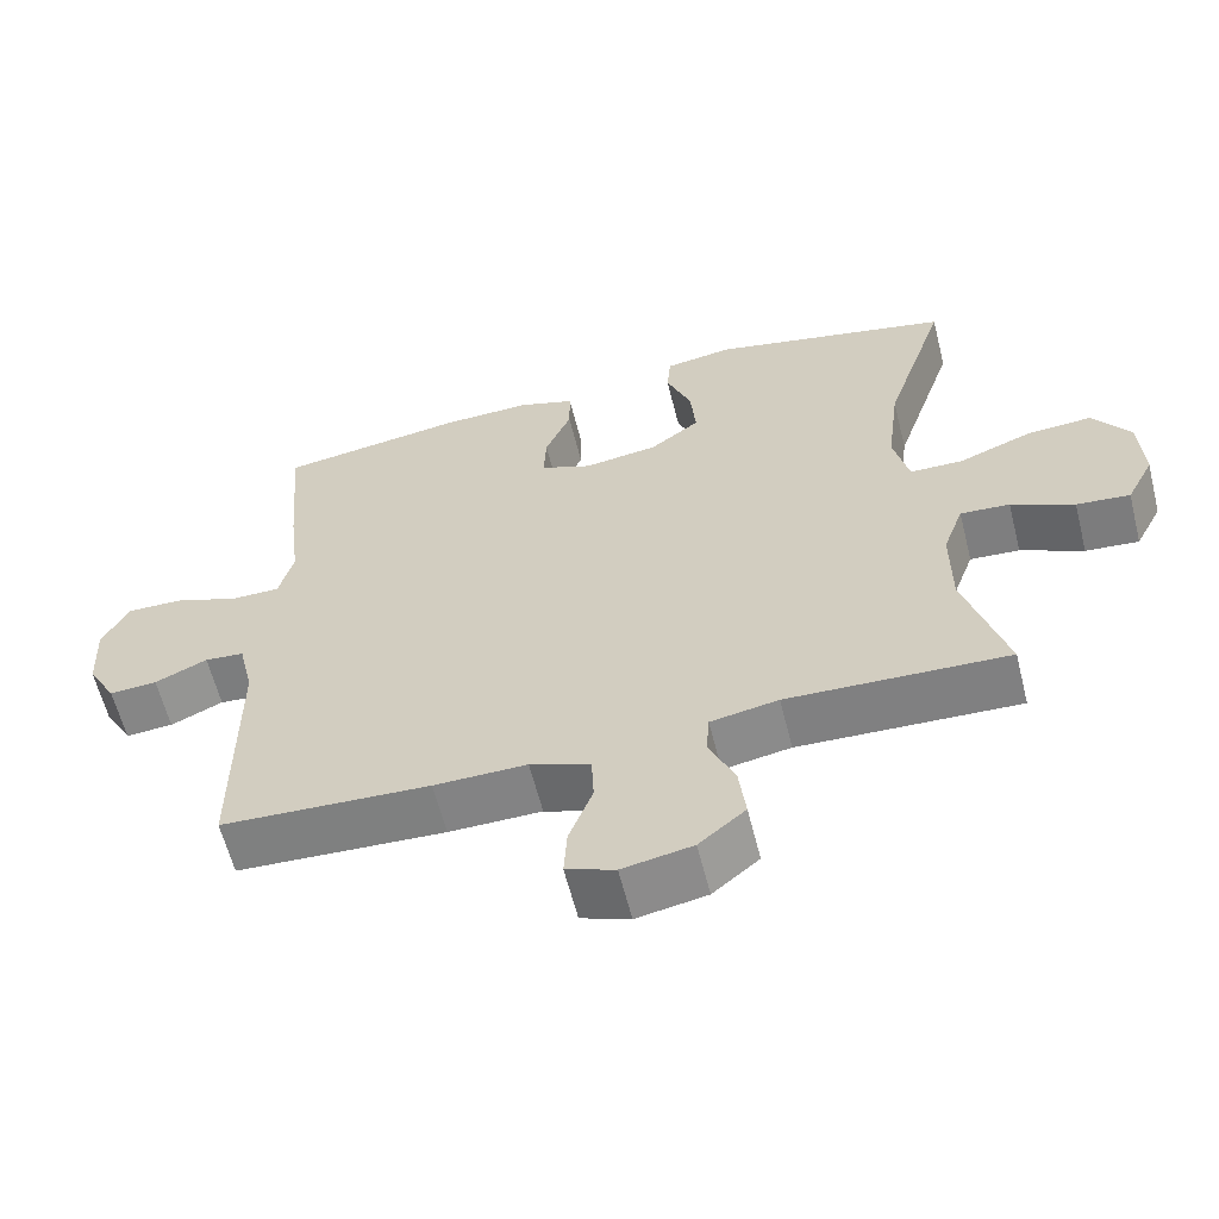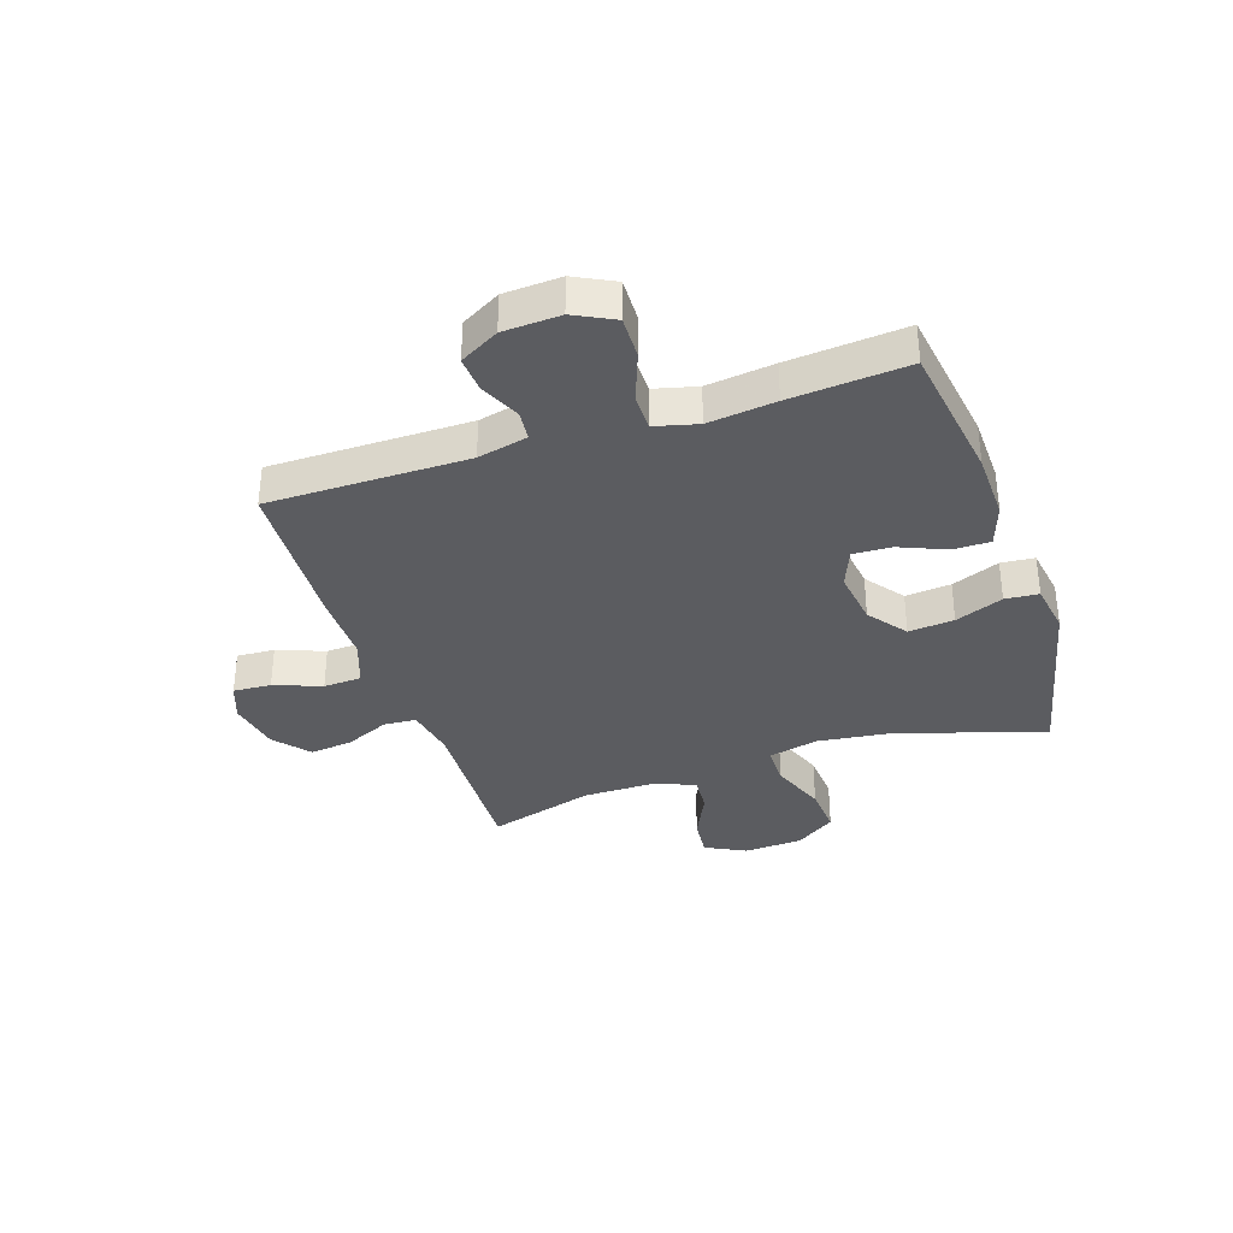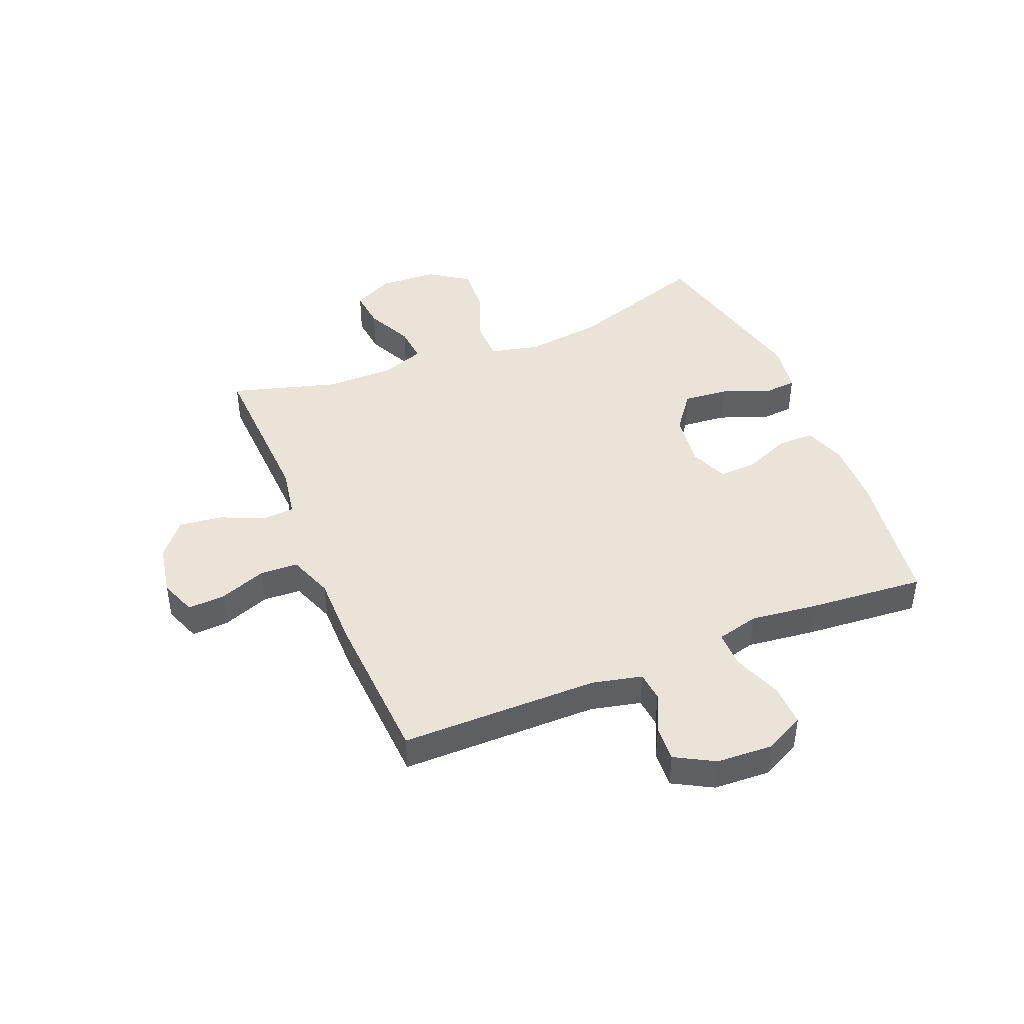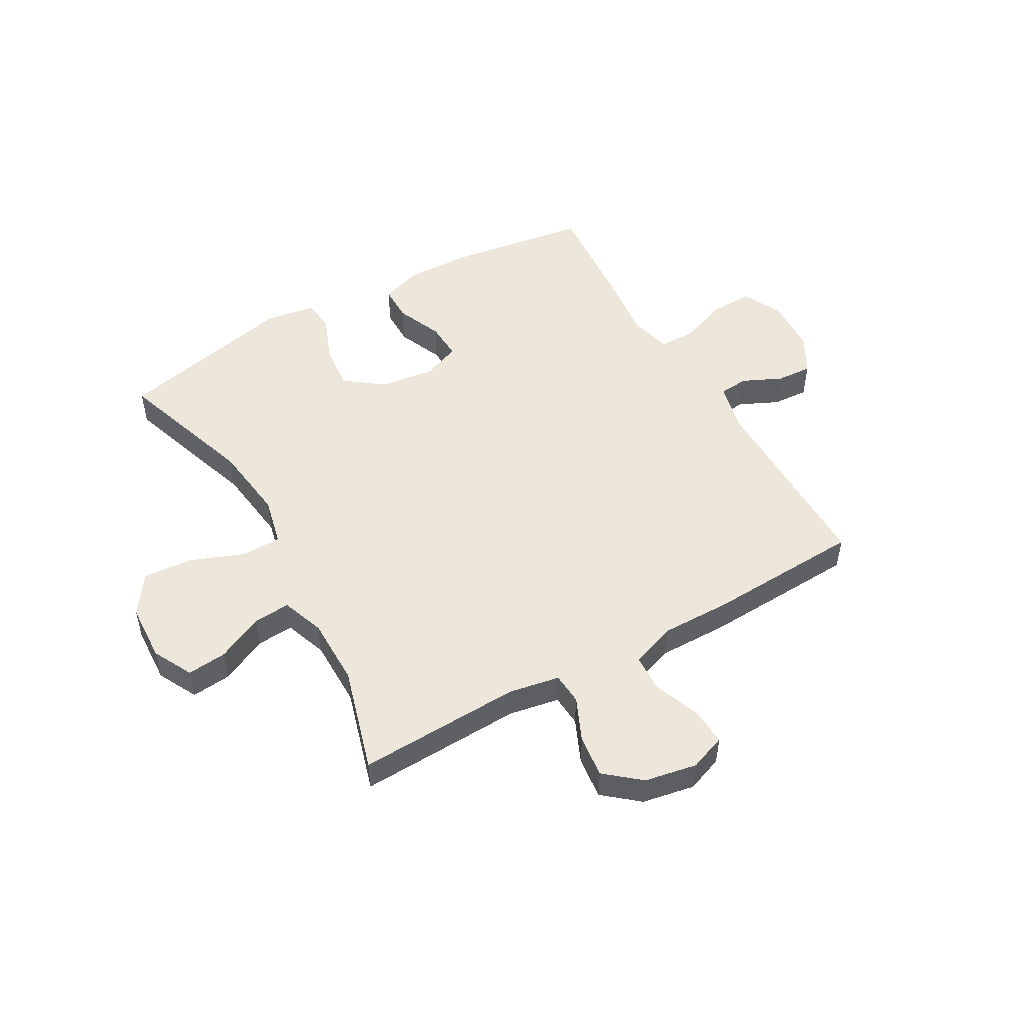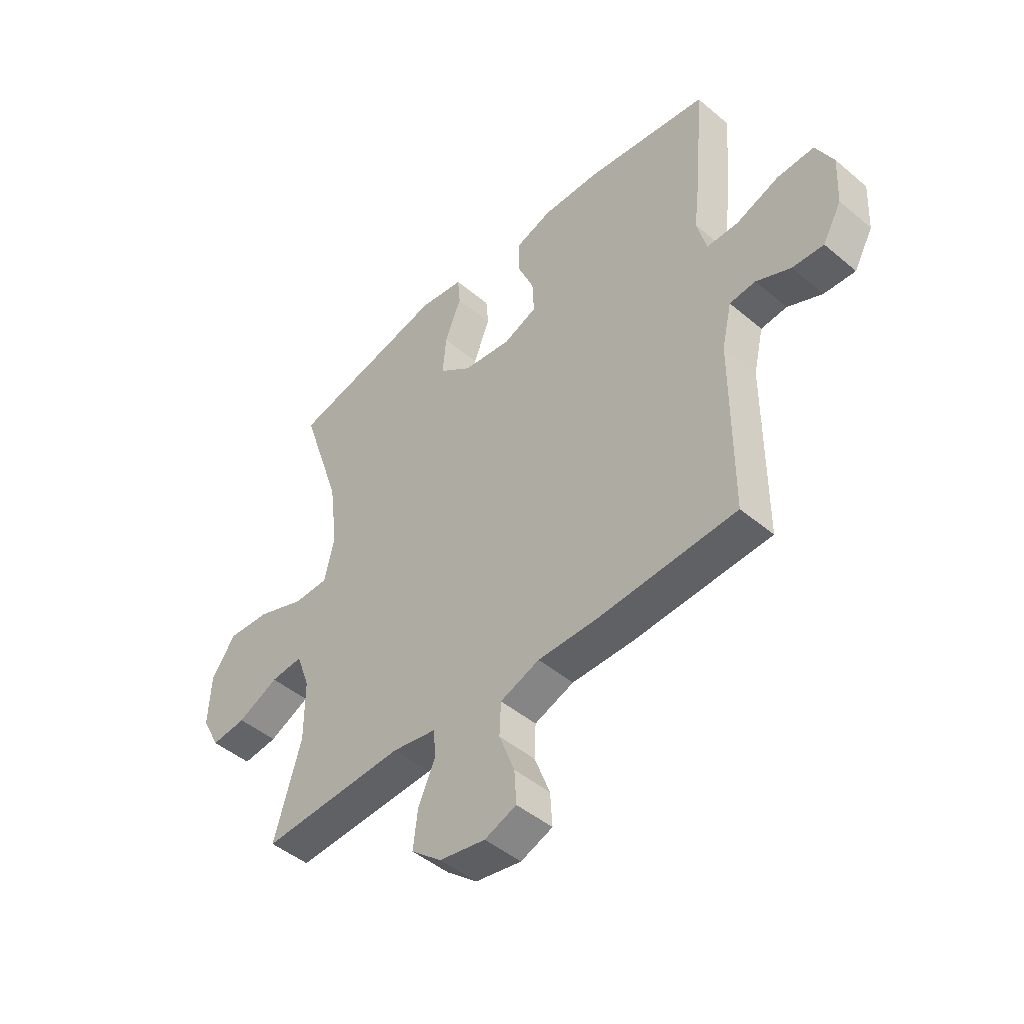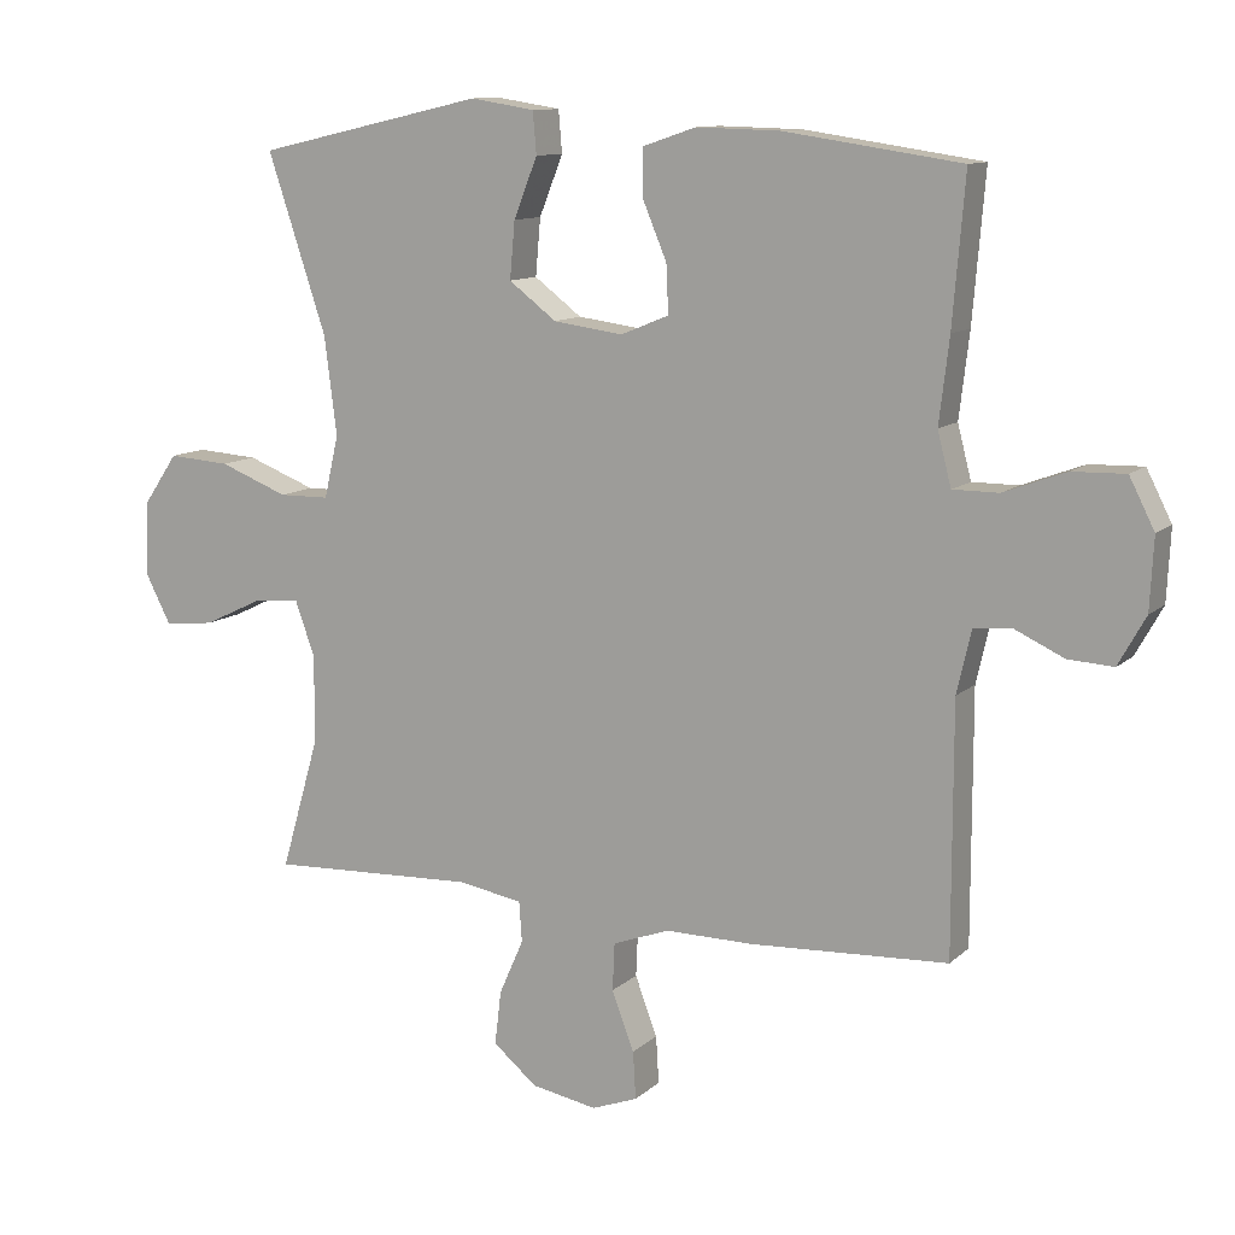
<metadata>
{"format":"obj","ext":"obj","renderer":"f3d","projection":"perspective","resolution":1024,"background":"white","views":[{"elev":-61.0,"azim":14.1,"up":"+Z"},{"elev":-35.1,"azim":-71.5,"up":"+Y"},{"elev":43.4,"azim":-112.3,"up":"+Y"},{"elev":50.4,"azim":150.4,"up":"+Y"},{"elev":-46.7,"azim":-133.6,"up":"+Z"},{"elev":11.1,"azim":-152.9,"up":"+Z"}]}
</metadata>
<code>
v -0.5 0.07 -0.5
v -0.5 0.07 -0.153
v -0.52 0.07 -0.066
v -0.572 0.07 -0.061
v -0.641 0.07 -0.093
v -0.704 0.07 -0.097
v -0.742 0.07 -0.029
v -0.747 0.07 0.07
v -0.712 0.07 0.139
v -0.638 0.07 0.137
v -0.552 0.07 0.105
v -0.488 0.07 0.105
v -0.469 0.07 0.179
v -0.483 0.07 0.296
v -0.5 0.07 0.5
v -0.255 0.07 0.536
v -0.138 0.07 0.539
v -0.064 0.07 0.514
v -0.064 0.07 0.45
v -0.098 0.07 0.369
v -0.101 0.07 0.302
v -0.034 0.07 0.275
v 0.063 0.07 0.288
v 0.129 0.07 0.338
v 0.122 0.07 0.417
v 0.089 0.07 0.5
v 0.094 0.07 0.558
v 0.183 0.07 0.572
v 0.5 0.07 0.5
v 0.418 0.07 0.253
v 0.401 0.07 0.118
v 0.421 0.07 0.031
v 0.491 0.07 0.03
v 0.587 0.07 0.067
v 0.673 0.07 0.073
v 0.721 0.07 0.003
v 0.726 0.07 -0.099
v 0.69 0.07 -0.169
v 0.62 0.07 -0.162
v 0.538 0.07 -0.123
v 0.473 0.07 -0.118
v 0.446 0.07 -0.193
v 0.446 0.07 -0.314
v 0.5 0.07 -0.5
v 0.211 0.07 -0.488
v 0.122 0.07 -0.504
v 0.118 0.07 -0.56
v 0.152 0.07 -0.637
v 0.161 0.07 -0.712
v 0.1 0.07 -0.763
v 0.008 0.07 -0.78
v -0.056 0.07 -0.756
v -0.052 0.07 -0.69
v -0.021 0.07 -0.608
v -0.024 0.07 -0.542
v -0.103 0.07 -0.513
v -0.225 0.07 -0.514
v -0.5 0 -0.5
v -0.5 0 -0.153
v -0.52 0 -0.066
v -0.572 0 -0.061
v -0.641 0 -0.093
v -0.704 0 -0.097
v -0.742 0 -0.029
v -0.747 0 0.07
v -0.712 0 0.139
v -0.638 0 0.137
v -0.552 0 0.105
v -0.488 0 0.105
v -0.469 0 0.179
v -0.483 0 0.296
v -0.5 0 0.5
v -0.255 0 0.536
v -0.138 0 0.539
v -0.064 0 0.514
v -0.064 0 0.45
v -0.098 0 0.369
v -0.101 0 0.302
v -0.034 0 0.275
v 0.063 0 0.288
v 0.129 0 0.338
v 0.122 0 0.417
v 0.089 0 0.5
v 0.094 0 0.558
v 0.183 0 0.572
v 0.5 0 0.5
v 0.418 0 0.253
v 0.401 0 0.118
v 0.421 0 0.031
v 0.491 0 0.03
v 0.587 0 0.067
v 0.673 0 0.073
v 0.721 0 0.003
v 0.726 0 -0.099
v 0.69 0 -0.169
v 0.62 0 -0.162
v 0.538 0 -0.123
v 0.473 0 -0.118
v 0.446 0 -0.193
v 0.446 0 -0.314
v 0.5 0 -0.5
v 0.211 0 -0.488
v 0.122 0 -0.504
v 0.118 0 -0.56
v 0.152 0 -0.637
v 0.161 0 -0.712
v 0.1 0 -0.763
v 0.008 0 -0.78
v -0.056 0 -0.756
v -0.052 0 -0.69
v -0.021 0 -0.608
v -0.024 0 -0.542
v -0.103 0 -0.513
v -0.225 0 -0.514
f 56 57 1 2
f 55 56 2 3
f 51 52 53 54
f 51 54 55
f 50 51 55
f 47 48 49 50
f 46 47 50 55
f 43 44 45
f 42 43 45 46
f 41 42 46 55
f 37 38 39 40
f 37 40 41
f 36 37 41
f 33 34 35 36
f 32 33 36 41
f 27 28 29 30
f 25 26 27 30
f 24 25 30 31
f 23 24 31 32
f 17 18 19 20
f 17 20 21
f 16 17 21
f 13 14 15 16
f 12 13 16 21
f 8 9 10 11
f 8 11 12
f 7 8 12
f 4 5 6 7
f 3 4 7 12
f 22 23 32 41
f 21 22 41 55
f 3 12 21 55
f 59 58 114 113
f 60 59 113 112
f 111 110 109 108
f 112 111 108
f 112 108 107
f 107 106 105 104
f 112 107 104 103
f 102 101 100
f 103 102 100 99
f 112 103 99 98
f 97 96 95 94
f 98 97 94
f 98 94 93
f 93 92 91 90
f 98 93 90 89
f 87 86 85 84
f 87 84 83 82
f 88 87 82 81
f 89 88 81 80
f 77 76 75 74
f 78 77 74
f 78 74 73
f 73 72 71 70
f 78 73 70 69
f 68 67 66 65
f 69 68 65
f 69 65 64
f 64 63 62 61
f 69 64 61 60
f 98 89 80 79
f 112 98 79 78
f 112 78 69 60
f 1 58 59 2
f 2 59 60 3
f 3 60 61 4
f 4 61 62 5
f 5 62 63 6
f 6 63 64 7
f 7 64 65 8
f 8 65 66 9
f 9 66 67 10
f 10 67 68 11
f 11 68 69 12
f 12 69 70 13
f 13 70 71 14
f 14 71 72 15
f 15 72 73 16
f 16 73 74 17
f 17 74 75 18
f 18 75 76 19
f 19 76 77 20
f 20 77 78 21
f 21 78 79 22
f 22 79 80 23
f 23 80 81 24
f 24 81 82 25
f 25 82 83 26
f 26 83 84 27
f 27 84 85 28
f 28 85 86 29
f 29 86 87 30
f 30 87 88 31
f 31 88 89 32
f 32 89 90 33
f 33 90 91 34
f 34 91 92 35
f 35 92 93 36
f 36 93 94 37
f 37 94 95 38
f 38 95 96 39
f 39 96 97 40
f 40 97 98 41
f 41 98 99 42
f 42 99 100 43
f 43 100 101 44
f 44 101 102 45
f 45 102 103 46
f 46 103 104 47
f 47 104 105 48
f 48 105 106 49
f 49 106 107 50
f 50 107 108 51
f 51 108 109 52
f 52 109 110 53
f 53 110 111 54
f 54 111 112 55
f 55 112 113 56
f 56 113 114 57
f 57 114 58 1

</code>
